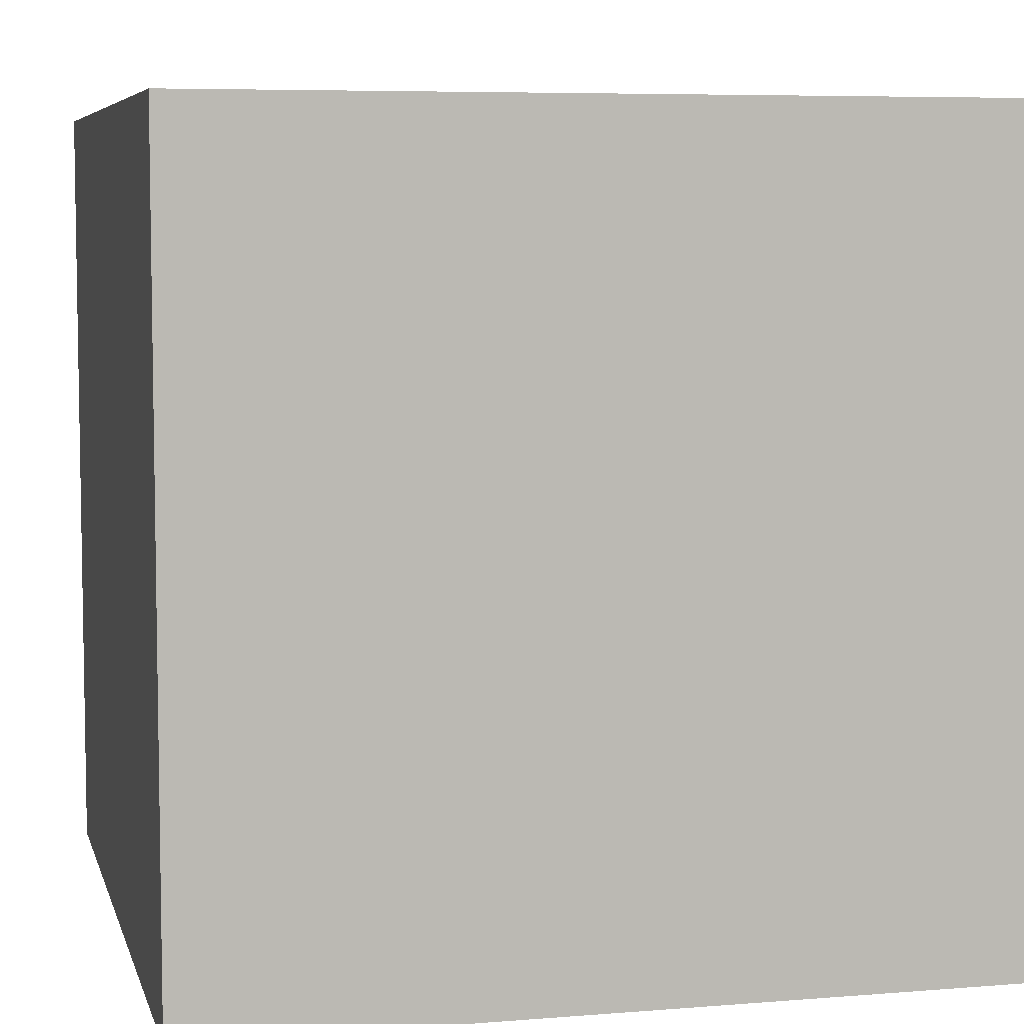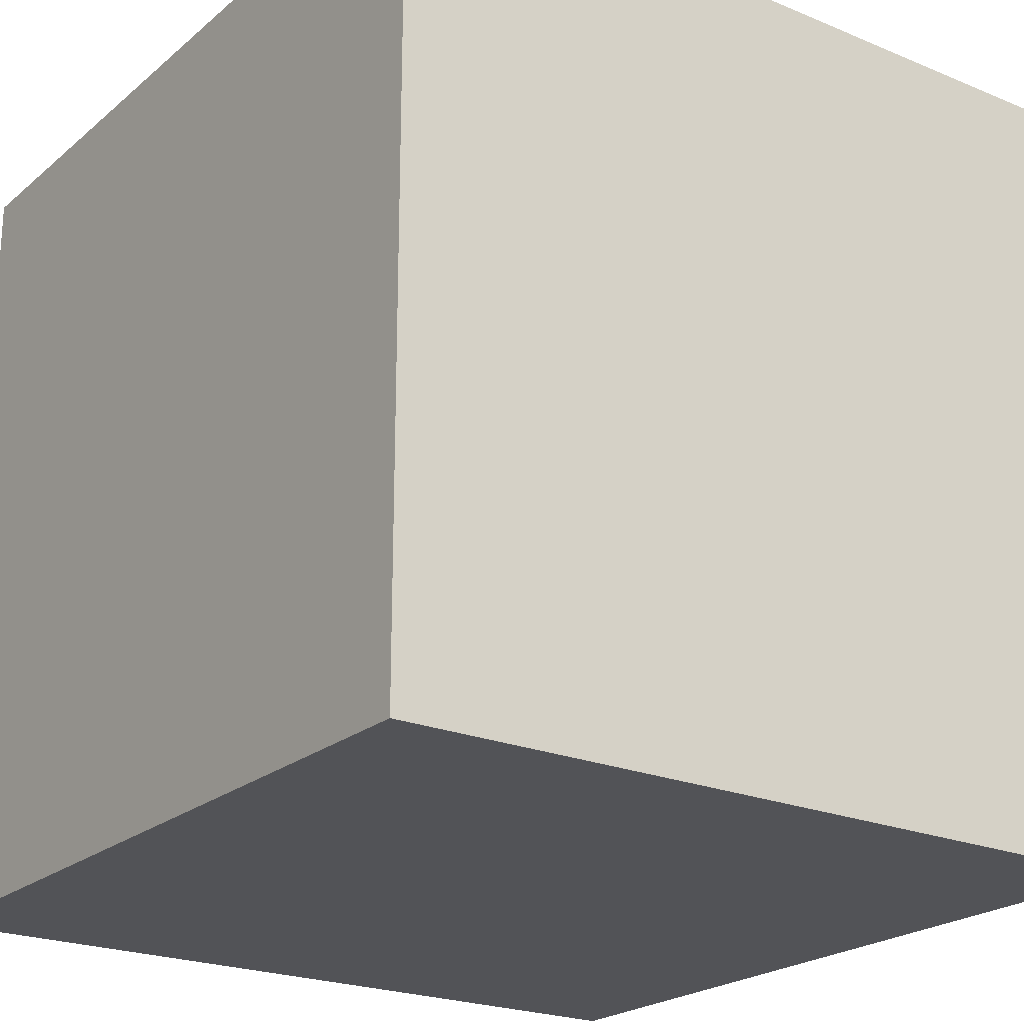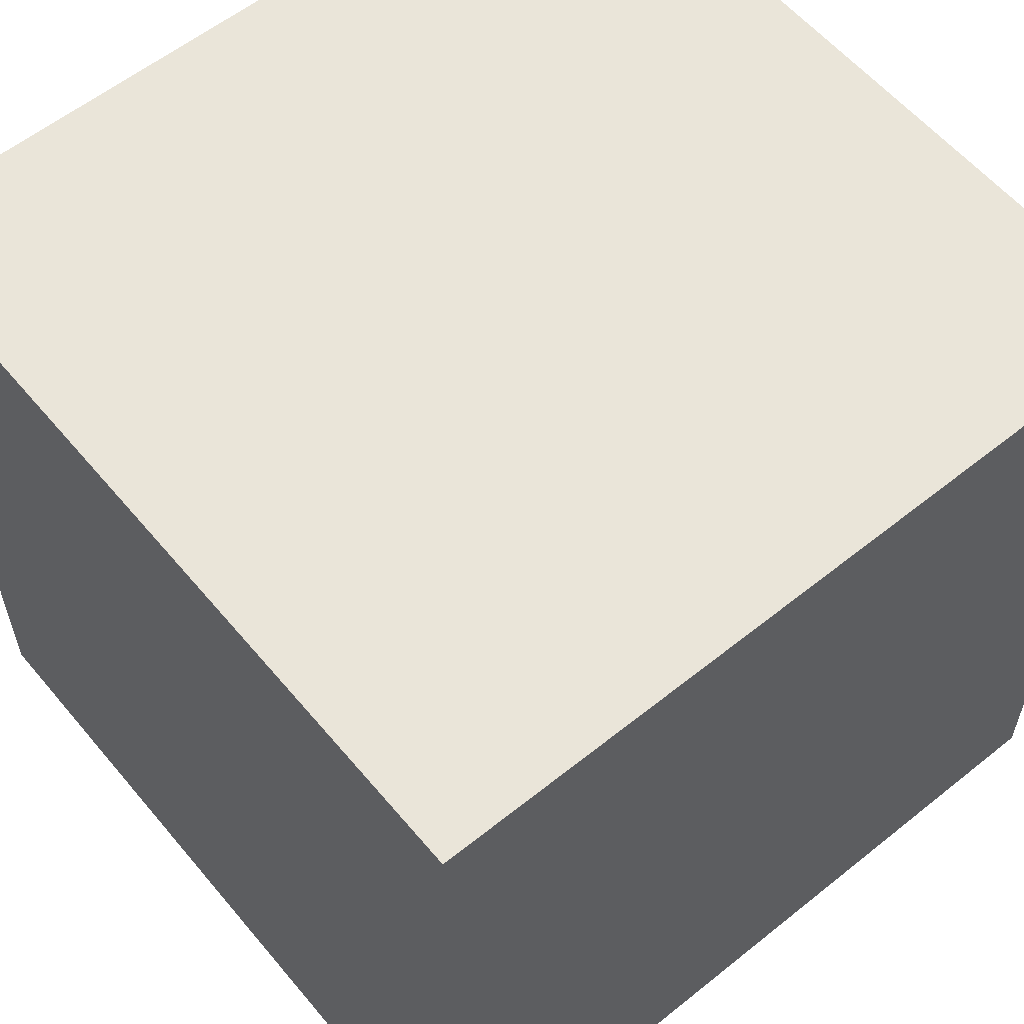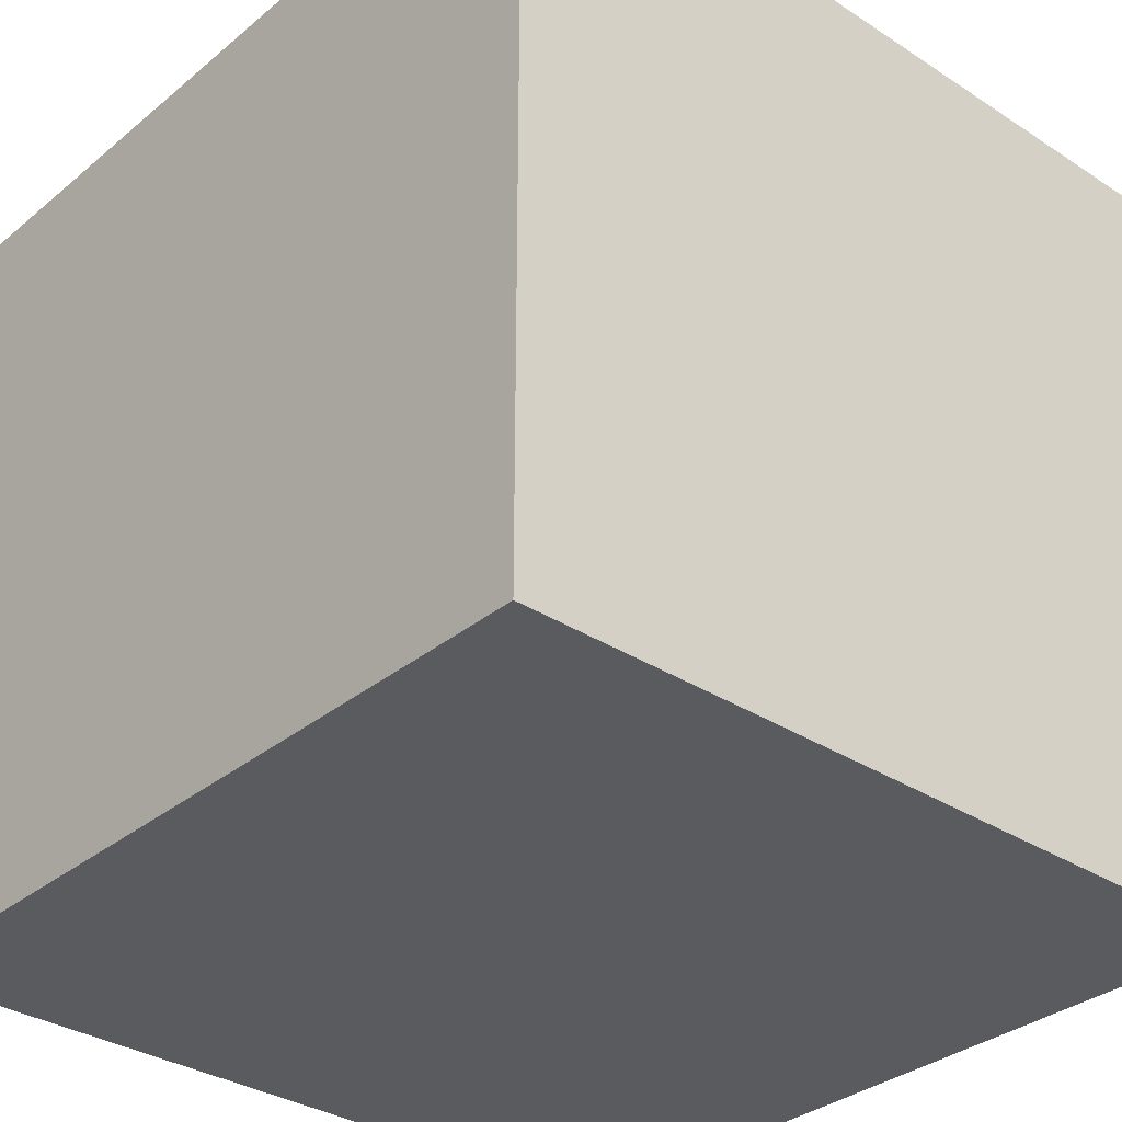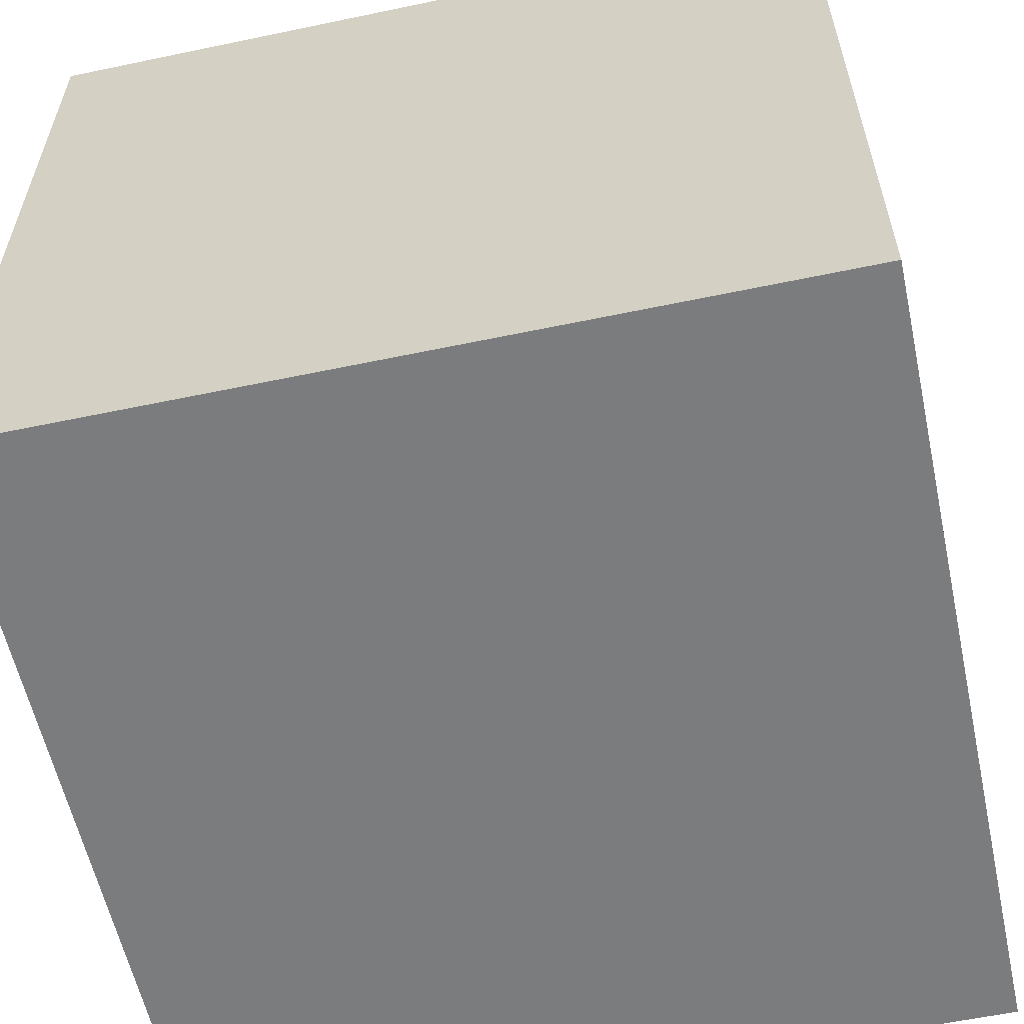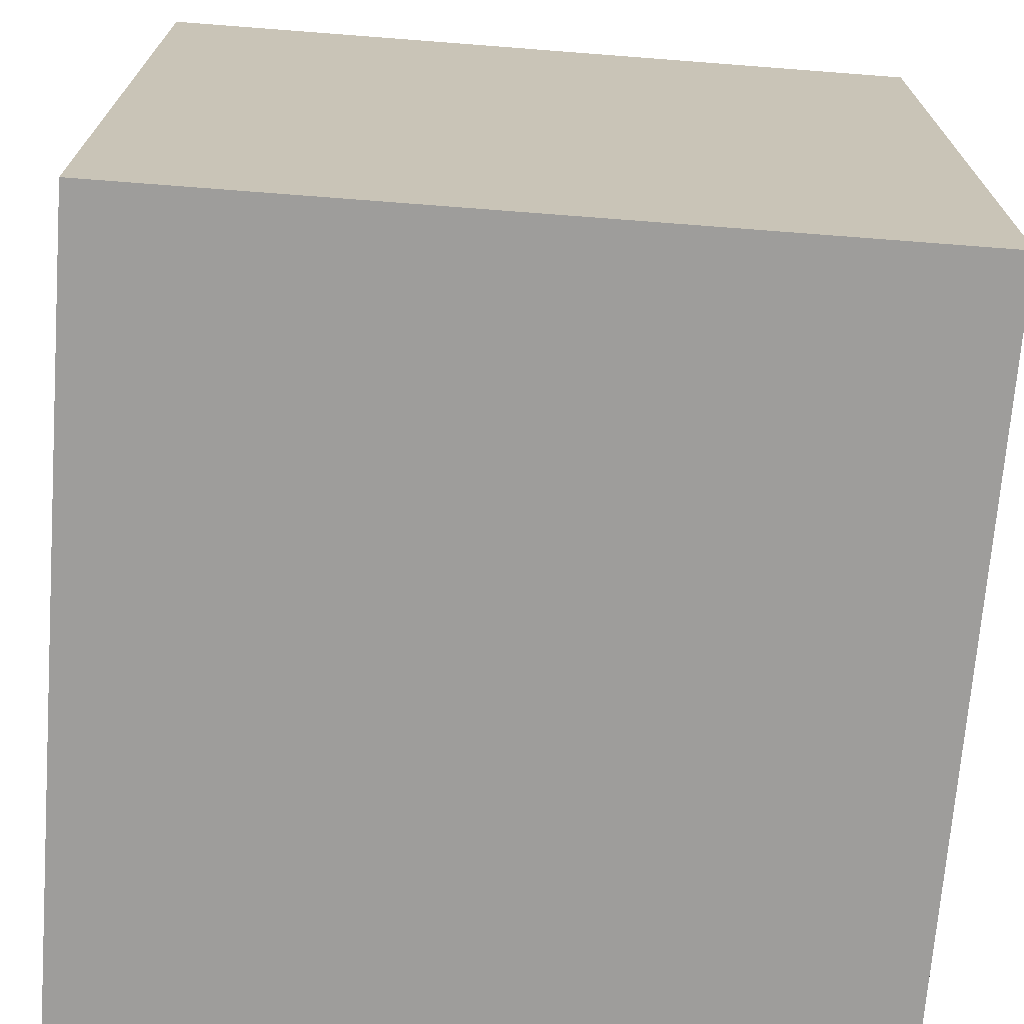
<metadata>
{"format":"obj","ext":"obj","renderer":"f3d","projection":"perspective","resolution":1024,"background":"white","views":[{"elev":6.4,"azim":76.4,"up":"+Z"},{"elev":-22.5,"azim":144.4,"up":"+Z"},{"elev":58.5,"azim":50.4,"up":"+Y"},{"elev":-33.1,"azim":48.3,"up":"+Z"},{"elev":-58.7,"azim":-167.8,"up":"+Y"},{"elev":-70.6,"azim":85.6,"up":"+Y"}]}
</metadata>
<code>
o
v -0.5 0 0.5
v -0.5 0 0.1
v -0.5 0 0
v -0.5 0 -0.5
v -0.5 0.1 0.5
v -0.5 0.1 0.1
v -0.5 0.2 0.5
v -0.5 0.2 0.1
v -0.5 0.2 0
v -0.5 0.2 -0.5
v -0.5 0.3 0
v -0.5 0.3 -0.5
v -0.5 0.5 0
v -0.5 0.5 -0.5
v -0.5 0.6 0.5
v -0.5 0.6 0.1
v -0.5 0.6 0
v -0.5 0.6 -0.5
v -0.5 0.7 0.5
v -0.5 0.7 0.1
v -0.5 1 0.5
v -0.5 1 0.1
v -0.5 1 0
v -0.5 1 -0.5
v 0.5 0 0.5
v 0.5 0 0.1
v 0.5 0 0
v 0.5 0 -0.5
v 0.5 0.1 0.5
v 0.5 0.1 0.1
v 0.5 0.2 0.5
v 0.5 0.2 0.1
v 0.5 0.2 0
v 0.5 0.2 -0.5
v 0.5 0.3 0
v 0.5 0.3 -0.5
v 0.5 0.5 0
v 0.5 0.5 -0.5
v 0.5 0.6 0.5
v 0.5 0.6 0.1
v 0.5 0.6 0
v 0.5 0.6 -0.5
v 0.5 0.7 0.5
v 0.5 0.7 0.1
v 0.5 1 0.5
v 0.5 1 0.1
v 0.5 1 0
v 0.5 1 -0.5
v -0.5 0 0.5
v -0.5 0.1 0.5
v -0.5 0.2 0.5
v -0.5 0.6 0.5
v -0.5 0.7 0.5
v -0.5 1 0.5
v -0.2 0 0.5
v -0.2 0.1 0.5
v -0.1 0 0.5
v -0.1 0.1 0.5
v -0.1 0.7 0.5
v -0.1 1 0.5
v 0 0.7 0.5
v 0 1 0.5
v 0.1 0.2 0.5
v 0.1 0.6 0.5
v 0.2 0.2 0.5
v 0.2 0.6 0.5
v 0.3 0 0.5
v 0.3 0.1 0.5
v 0.4 0 0.5
v 0.4 0.1 0.5
v 0.5 0 0.5
v 0.5 0.1 0.5
v 0.5 0.2 0.5
v 0.5 0.6 0.5
v 0.5 0.7 0.5
v 0.5 1 0.5
v -0.5 0 -0.5
v -0.5 0.2 -0.5
v -0.5 0.3 -0.5
v -0.5 0.5 -0.5
v -0.5 0.6 -0.5
v -0.5 1 -0.5
v -0.3 0.6 -0.5
v -0.3 1 -0.5
v -0.2 0.6 -0.5
v -0.2 1 -0.5
v -0.1 0 -0.5
v -0.1 0.2 -0.5
v -0.1 0.3 -0.5
v -0.1 0.5 -0.5
v 0 0 -0.5
v 0 0.2 -0.5
v 0 0.3 -0.5
v 0 0.5 -0.5
v 0.2 0 -0.5
v 0.2 0.2 -0.5
v 0.2 0.6 -0.5
v 0.2 1 -0.5
v 0.3 0 -0.5
v 0.3 0.2 -0.5
v 0.3 0.6 -0.5
v 0.3 1 -0.5
v 0.5 0 -0.5
v 0.5 0.2 -0.5
v 0.5 0.3 -0.5
v 0.5 0.5 -0.5
v 0.5 0.6 -0.5
v 0.5 1 -0.5
v -0.5 0 0.5
v -0.2 0 0.5
v -0.1 0 0.5
v 0.3 0 0.5
v 0.4 0 0.5
v 0.5 0 0.5
v -0.5 0 0.1
v -0.2 0 0.1
v -0.1 0 0.1
v 0.3 0 0.1
v 0.4 0 0.1
v 0.5 0 0.1
v -0.5 0 0
v -0.1 0 0
v 0 0 0
v 0.2 0 0
v 0.3 0 0
v 0.5 0 0
v -0.5 0 -0.5
v -0.1 0 -0.5
v 0 0 -0.5
v 0.2 0 -0.5
v 0.3 0 -0.5
v 0.5 0 -0.5
v -0.5 1 0.5
v -0.1 1 0.5
v 0 1 0.5
v 0.5 1 0.5
v -0.5 1 0.1
v -0.1 1 0.1
v 0 1 0.1
v 0.5 1 0.1
v -0.5 1 0
v -0.3 1 0
v -0.2 1 0
v 0.2 1 0
v 0.3 1 0
v 0.5 1 0
v -0.5 1 -0.5
v -0.3 1 -0.5
v -0.2 1 -0.5
v 0.2 1 -0.5
v 0.3 1 -0.5
v 0.5 1 -0.5
f 5 2 1
f 6 3 2
f 6 2 5
f 7 6 5
f 8 3 6
f 8 6 7
f 9 4 3
f 9 3 8
f 10 4 9
f 11 9 8
f 11 10 9
f 12 10 11
f 13 11 8
f 13 12 11
f 14 12 13
f 15 8 7
f 16 13 8
f 16 8 15
f 16 14 13
f 17 14 16
f 18 14 17
f 19 16 15
f 19 17 16
f 20 17 19
f 21 20 19
f 22 17 20
f 22 20 21
f 23 18 17
f 23 17 22
f 24 18 23
f 25 26 29
f 26 27 30
f 29 26 30
f 29 30 31
f 30 27 32
f 31 30 32
f 27 28 33
f 32 27 33
f 33 28 34
f 32 33 35
f 33 34 35
f 35 34 36
f 32 35 37
f 35 36 37
f 37 36 38
f 31 32 39
f 32 37 40
f 39 32 40
f 37 38 40
f 40 38 41
f 41 38 42
f 39 40 43
f 40 41 43
f 43 41 44
f 43 44 45
f 44 41 46
f 45 44 46
f 41 42 47
f 46 41 47
f 47 42 48
f 55 50 49
f 56 51 50
f 56 50 55
f 57 56 55
f 58 51 56
f 58 56 57
f 59 54 53
f 59 53 52
f 60 54 59
f 61 59 52
f 61 60 59
f 62 60 61
f 63 51 58
f 63 52 51
f 64 61 52
f 64 52 63
f 65 63 58
f 65 64 63
f 66 61 64
f 66 64 65
f 67 58 57
f 68 65 58
f 68 58 67
f 69 68 67
f 70 65 68
f 70 68 69
f 71 70 69
f 72 65 70
f 72 70 71
f 73 66 65
f 73 65 72
f 74 61 66
f 74 66 73
f 75 62 61
f 75 61 74
f 76 62 75
f 80 81 83
f 81 82 83
f 83 82 84
f 80 83 85
f 83 84 85
f 85 84 86
f 77 78 87
f 78 79 88
f 87 78 88
f 79 80 89
f 88 79 89
f 80 85 90
f 89 80 90
f 87 88 91
f 88 89 91
f 89 90 91
f 91 90 92
f 92 90 93
f 90 85 94
f 93 90 94
f 91 92 95
f 92 93 96
f 95 92 96
f 85 86 97
f 94 85 97
f 97 86 98
f 95 96 99
f 96 93 100
f 99 96 100
f 94 97 101
f 97 98 101
f 101 98 102
f 99 100 103
f 100 93 104
f 103 100 104
f 93 94 105
f 104 93 105
f 94 101 106
f 105 94 106
f 101 102 107
f 106 101 107
f 107 102 108
f 115 110 109
f 116 111 110
f 116 110 115
f 117 112 111
f 117 111 116
f 118 113 112
f 118 112 117
f 119 114 113
f 119 113 118
f 120 114 119
f 121 118 117
f 121 116 115
f 121 120 119
f 121 119 118
f 121 117 116
f 122 120 121
f 123 120 122
f 124 120 123
f 125 120 124
f 126 120 125
f 127 122 121
f 128 123 122
f 128 122 127
f 129 124 123
f 129 123 128
f 130 125 124
f 130 124 129
f 131 126 125
f 131 125 130
f 132 126 131
f 133 134 137
f 134 135 138
f 137 134 138
f 135 136 139
f 138 135 139
f 139 136 140
f 137 138 141
f 138 139 141
f 139 140 141
f 141 140 142
f 142 140 143
f 143 140 144
f 144 140 145
f 145 140 146
f 141 142 147
f 142 143 148
f 147 142 148
f 143 144 149
f 148 143 149
f 144 145 150
f 149 144 150
f 145 146 151
f 150 145 151
f 151 146 152

</code>
